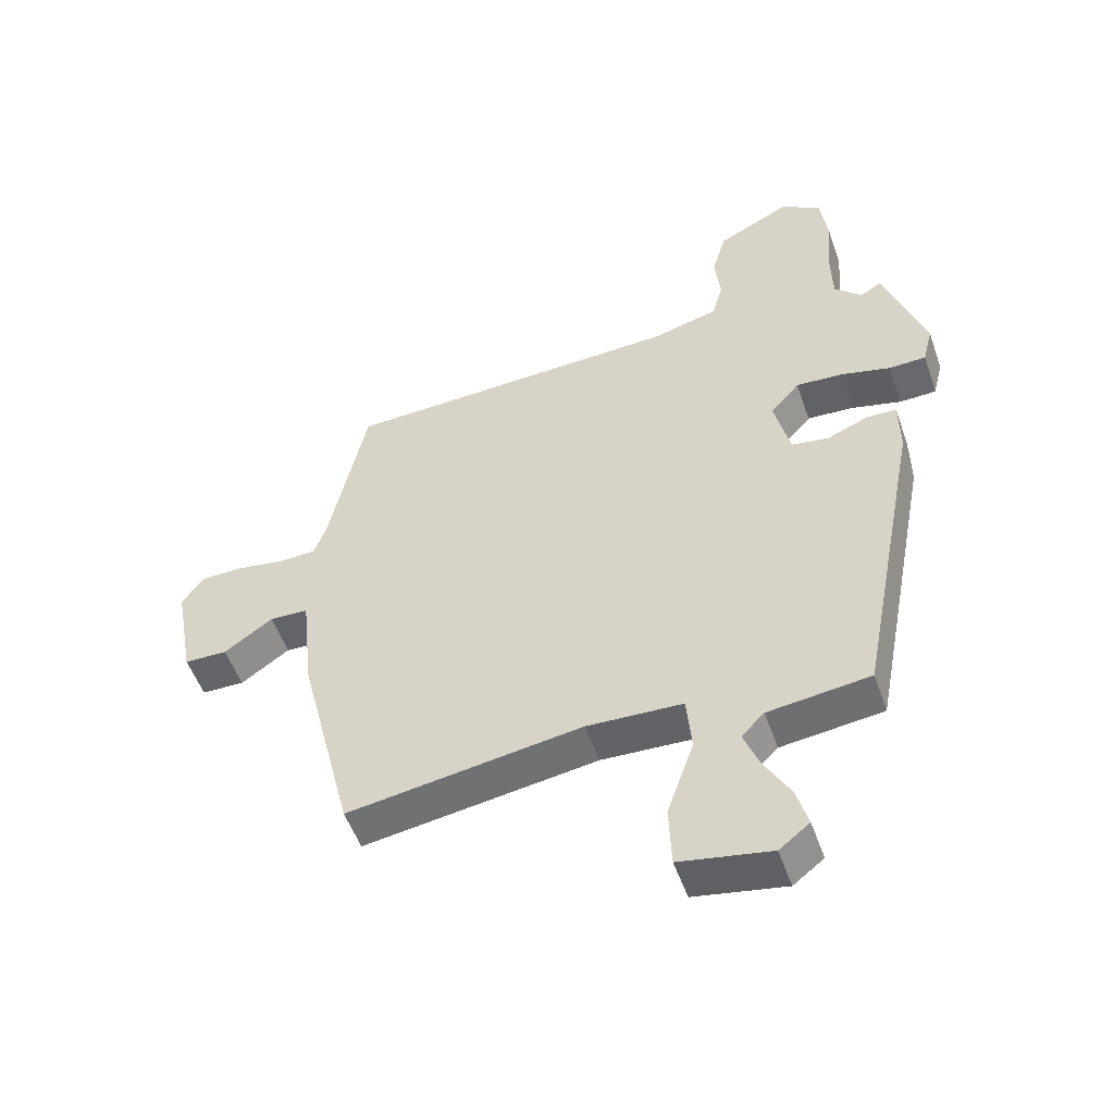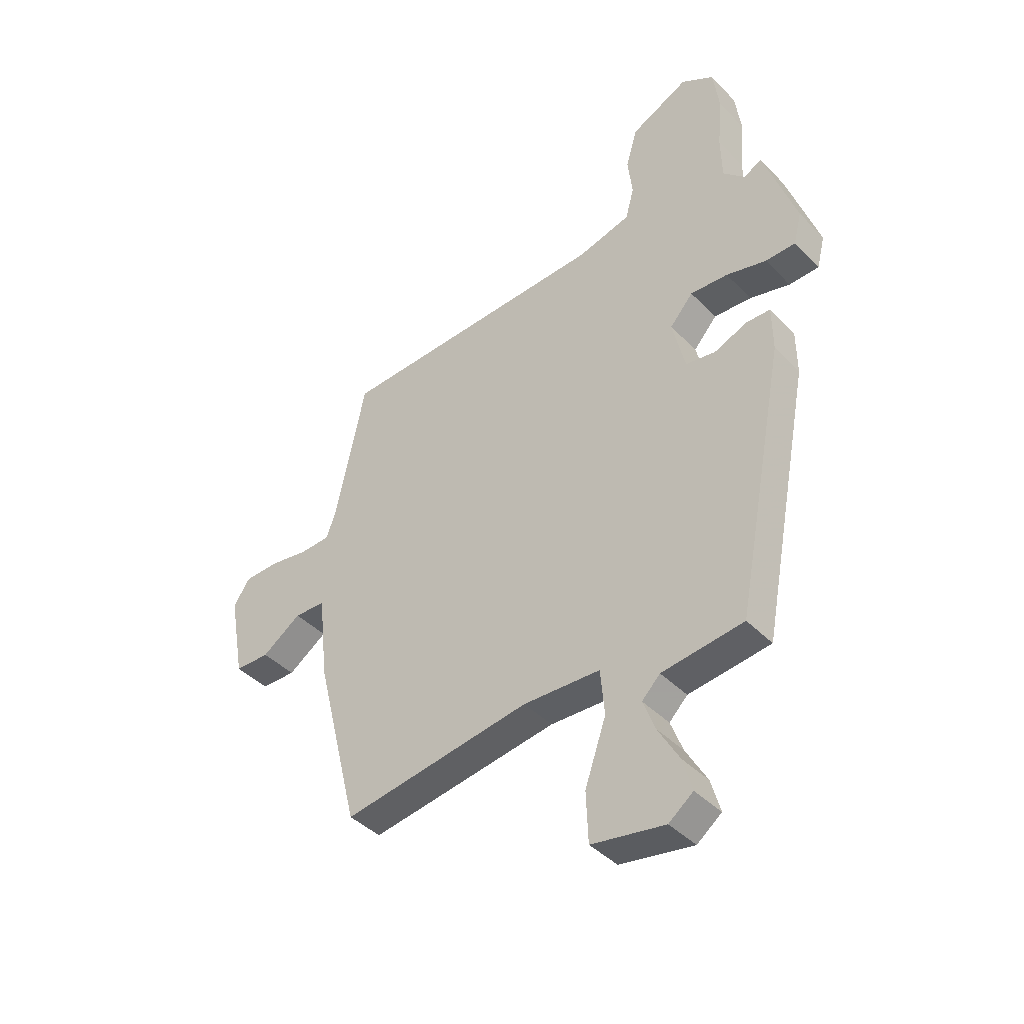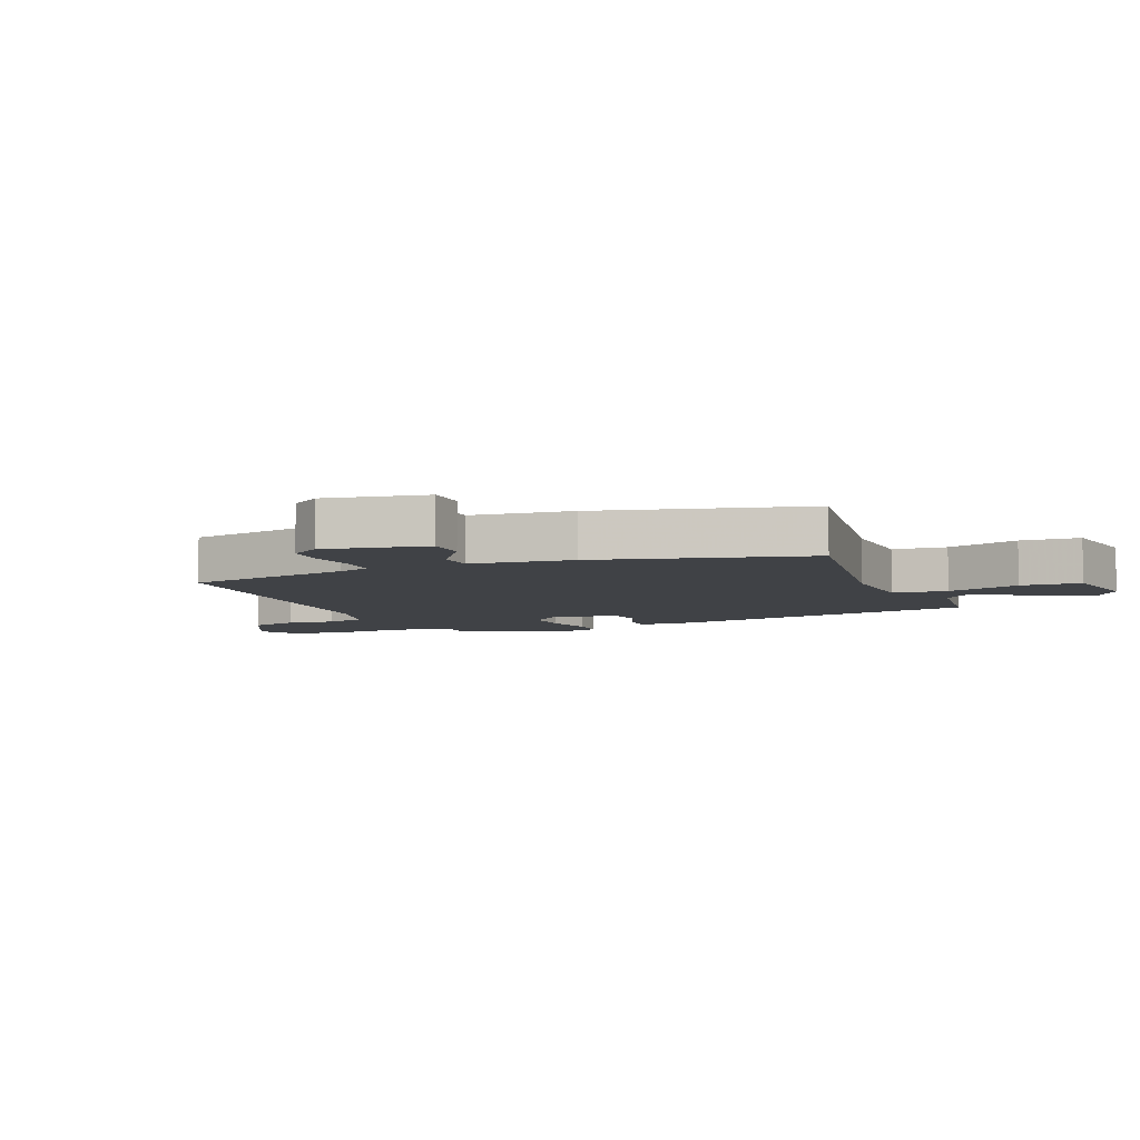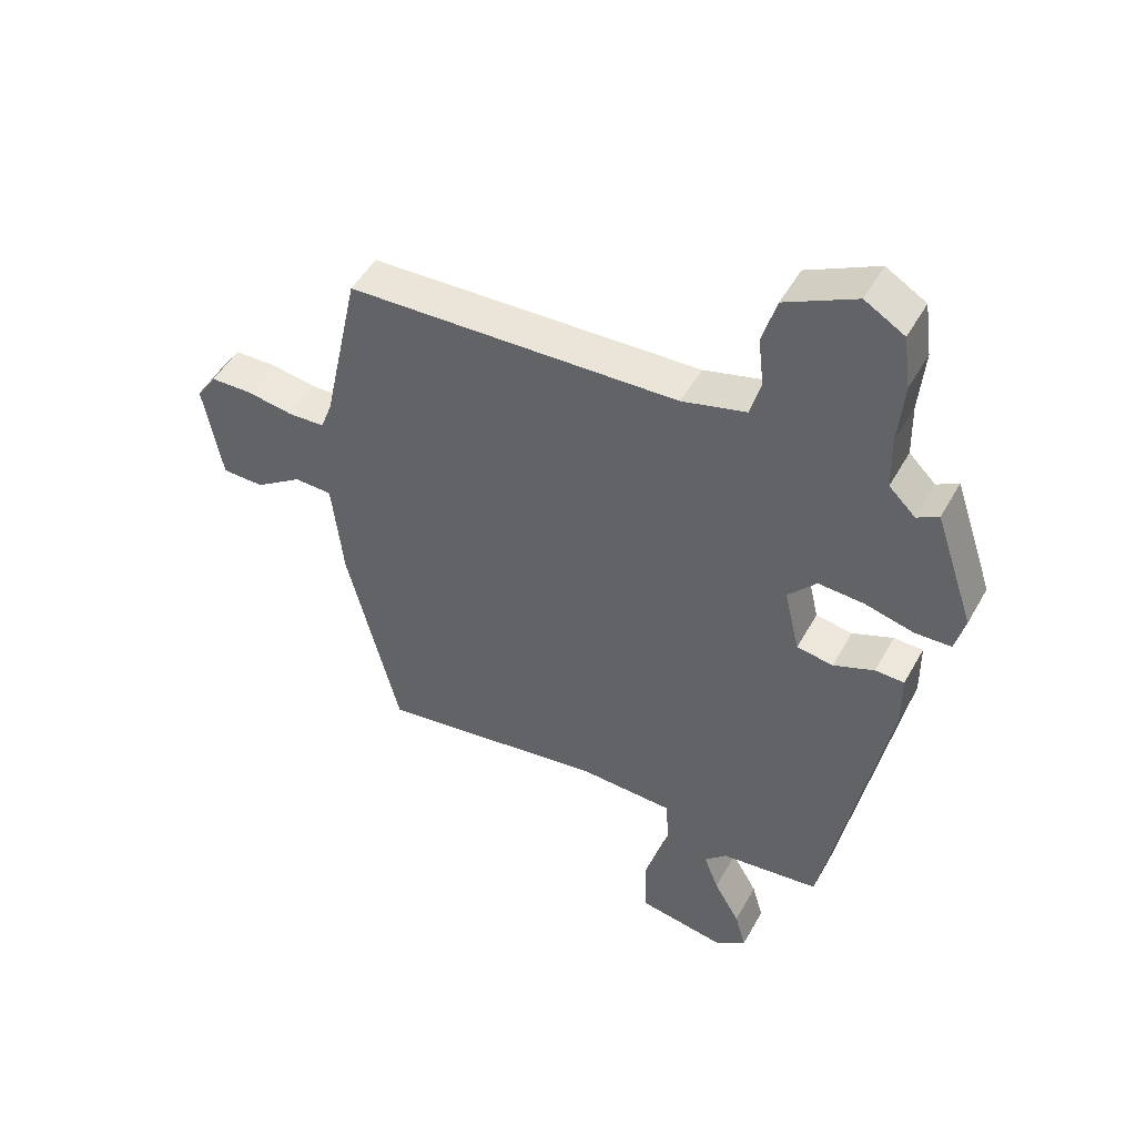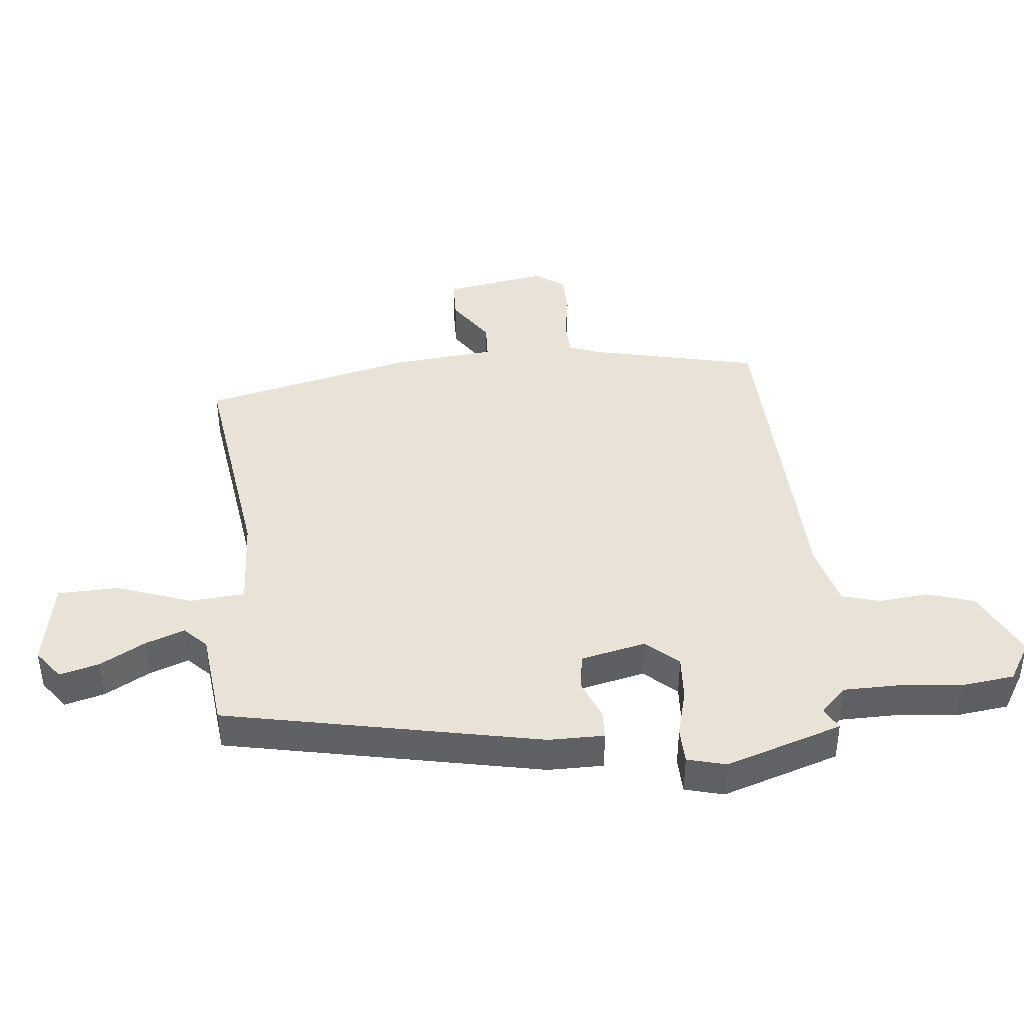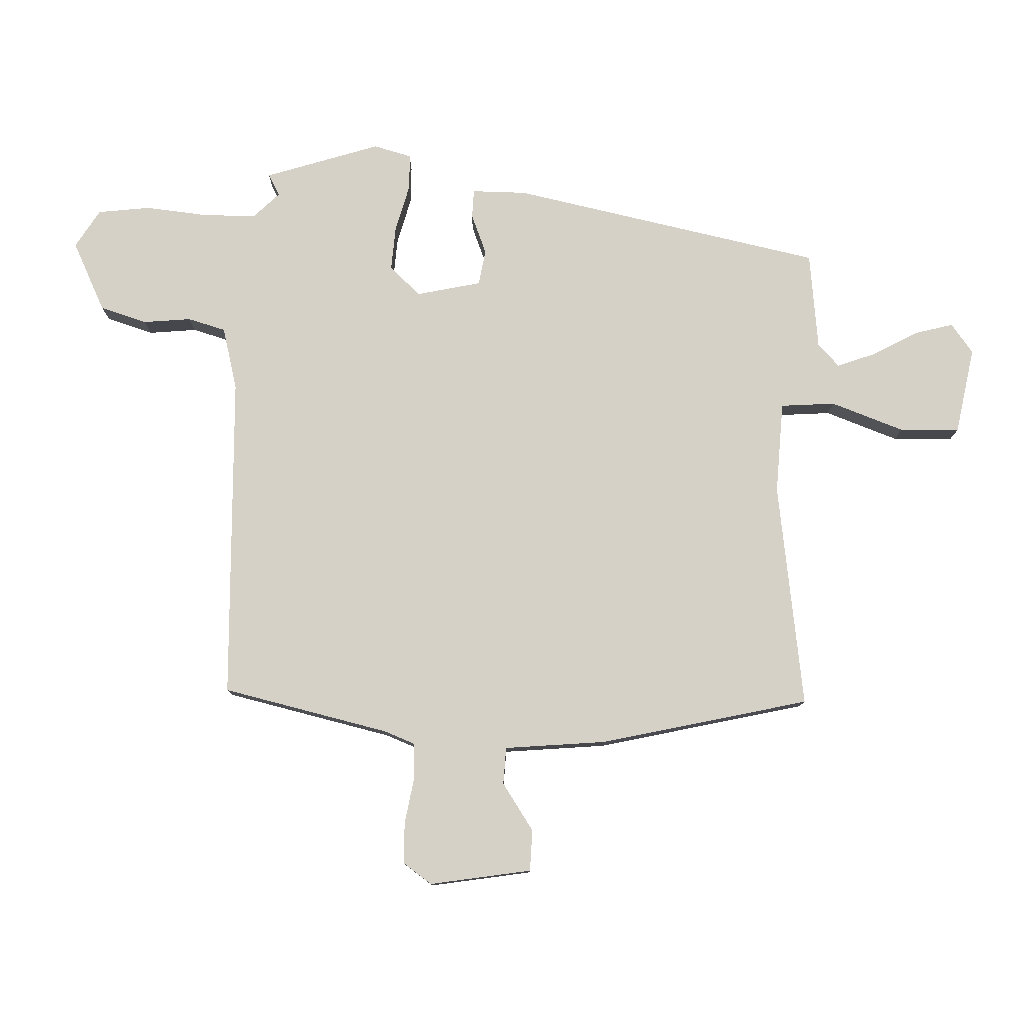
<metadata>
{"format":"obj","ext":"obj","renderer":"f3d","projection":"perspective","resolution":1024,"background":"white","views":[{"elev":-52.0,"azim":-161.0,"up":"+Z"},{"elev":-41.5,"azim":-140.5,"up":"+Z"},{"elev":-6.4,"azim":112.2,"up":"+Y"},{"elev":49.2,"azim":-151.8,"up":"+Z"},{"elev":41.6,"azim":-95.1,"up":"+Y"},{"elev":78.7,"azim":92.6,"up":"+Y"}]}
</metadata>
<code>
v 0.46 0.07 0.489
v 0.519 0.07 0.213
v 0.538 0.07 0.162
v 0.597 0.07 0.159
v 0.674 0.07 0.171
v 0.741 0.07 0.169
v 0.774 0.07 0.121
v 0.744 0.07 -0.046
v 0.676 0.07 -0.047
v 0.599 0.07 0.006
v 0.538 0.07 0.004
v 0.52 0.07 -0.163
v 0.435 0.07 -0.506
v 0.064 0.07 -0.45
v -0.088 0.07 -0.456
v -0.096 0.07 -0.546
v -0.054 0.07 -0.667
v -0.058 0.07 -0.766
v -0.202 0.07 -0.791
v -0.25 0.07 -0.754
v -0.232 0.07 -0.69
v -0.19 0.07 -0.617
v -0.166 0.07 -0.554
v -0.202 0.07 -0.518
v -0.363 0.07 -0.498
v -0.462 0.07 0.018
v -0.461 0.07 0.108
v -0.414 0.07 0.109
v -0.348 0.07 0.082
v -0.289 0.07 0.091
v -0.264 0.07 0.197
v -0.31 0.07 0.249
v -0.384 0.07 0.245
v -0.463 0.07 0.225
v -0.522 0.07 0.227
v -0.538 0.07 0.29
v -0.474 0.07 0.479
v -0.439 0.07 0.459
v -0.396 0.07 0.501
v -0.394 0.07 0.589
v -0.403 0.07 0.692
v -0.391 0.07 0.779
v -0.327 0.07 0.817
v -0.213 0.07 0.76
v -0.19 0.07 0.682
v -0.199 0.07 0.603
v -0.182 0.07 0.54
v -0.078 0.07 0.512
v 0.46 0 0.489
v 0.519 0 0.213
v 0.538 0 0.162
v 0.597 0 0.159
v 0.674 0 0.171
v 0.741 0 0.169
v 0.774 0 0.121
v 0.744 0 -0.046
v 0.676 0 -0.047
v 0.599 0 0.006
v 0.538 0 0.004
v 0.52 0 -0.163
v 0.435 0 -0.506
v 0.064 0 -0.45
v -0.088 0 -0.456
v -0.096 0 -0.546
v -0.054 0 -0.667
v -0.058 0 -0.766
v -0.202 0 -0.791
v -0.25 0 -0.754
v -0.232 0 -0.69
v -0.19 0 -0.617
v -0.166 0 -0.554
v -0.202 0 -0.518
v -0.363 0 -0.498
v -0.462 0 0.018
v -0.461 0 0.108
v -0.414 0 0.109
v -0.348 0 0.082
v -0.289 0 0.091
v -0.264 0 0.197
v -0.31 0 0.249
v -0.384 0 0.245
v -0.463 0 0.225
v -0.522 0 0.227
v -0.538 0 0.29
v -0.474 0 0.479
v -0.439 0 0.459
v -0.396 0 0.501
v -0.394 0 0.589
v -0.403 0 0.692
v -0.391 0 0.779
v -0.327 0 0.817
v -0.213 0 0.76
v -0.19 0 0.682
v -0.199 0 0.603
v -0.182 0 0.54
v -0.078 0 0.512
f 44 45 46
f 43 44 46
f 42 43 46
f 41 42 46
f 40 41 46
f 39 40 46 47
f 38 39 47 48
f 36 37 38
f 35 36 38
f 34 35 38
f 33 34 38
f 38 48 1
f 33 38 1
f 32 33 1
f 27 28 29
f 26 27 29
f 25 26 29
f 24 25 29
f 23 24 29 30
f 20 21 22
f 19 20 22
f 18 19 22
f 17 18 22
f 16 17 22
f 15 16 22 23
f 11 12 13 14
f 11 14 15
f 8 9 10
f 7 8 10
f 6 7 10
f 5 6 10
f 4 5 10
f 3 4 10 11
f 2 3 11 15
f 31 32 1 2
f 15 23 30 31
f 2 15 31
f 94 93 92
f 94 92 91
f 94 91 90
f 94 90 89
f 94 89 88
f 95 94 88 87
f 96 95 87 86
f 86 85 84
f 86 84 83
f 86 83 82
f 86 82 81
f 49 96 86
f 49 86 81
f 49 81 80
f 77 76 75
f 77 75 74
f 77 74 73
f 77 73 72
f 78 77 72 71
f 70 69 68
f 70 68 67
f 70 67 66
f 70 66 65
f 70 65 64
f 71 70 64 63
f 62 61 60 59
f 63 62 59
f 58 57 56
f 58 56 55
f 58 55 54
f 58 54 53
f 58 53 52
f 59 58 52 51
f 63 59 51 50
f 50 49 80 79
f 79 78 71 63
f 79 63 50
f 1 49 50 2
f 2 50 51 3
f 3 51 52 4
f 4 52 53 5
f 5 53 54 6
f 6 54 55 7
f 7 55 56 8
f 8 56 57 9
f 9 57 58 10
f 10 58 59 11
f 11 59 60 12
f 12 60 61 13
f 13 61 62 14
f 14 62 63 15
f 15 63 64 16
f 16 64 65 17
f 17 65 66 18
f 18 66 67 19
f 19 67 68 20
f 20 68 69 21
f 21 69 70 22
f 22 70 71 23
f 23 71 72 24
f 24 72 73 25
f 25 73 74 26
f 26 74 75 27
f 27 75 76 28
f 28 76 77 29
f 29 77 78 30
f 30 78 79 31
f 31 79 80 32
f 32 80 81 33
f 33 81 82 34
f 34 82 83 35
f 35 83 84 36
f 36 84 85 37
f 37 85 86 38
f 38 86 87 39
f 39 87 88 40
f 40 88 89 41
f 41 89 90 42
f 42 90 91 43
f 43 91 92 44
f 44 92 93 45
f 45 93 94 46
f 46 94 95 47
f 47 95 96 48
f 48 96 49 1

</code>
